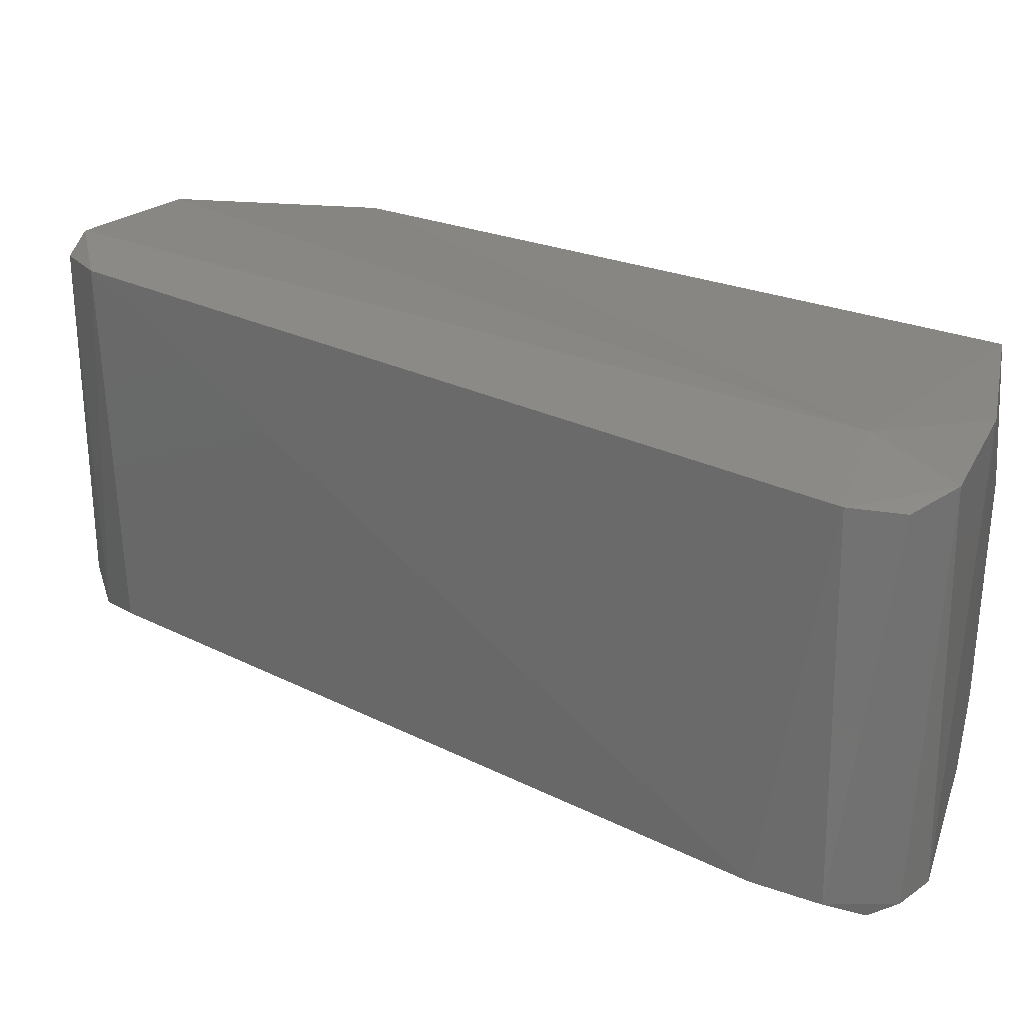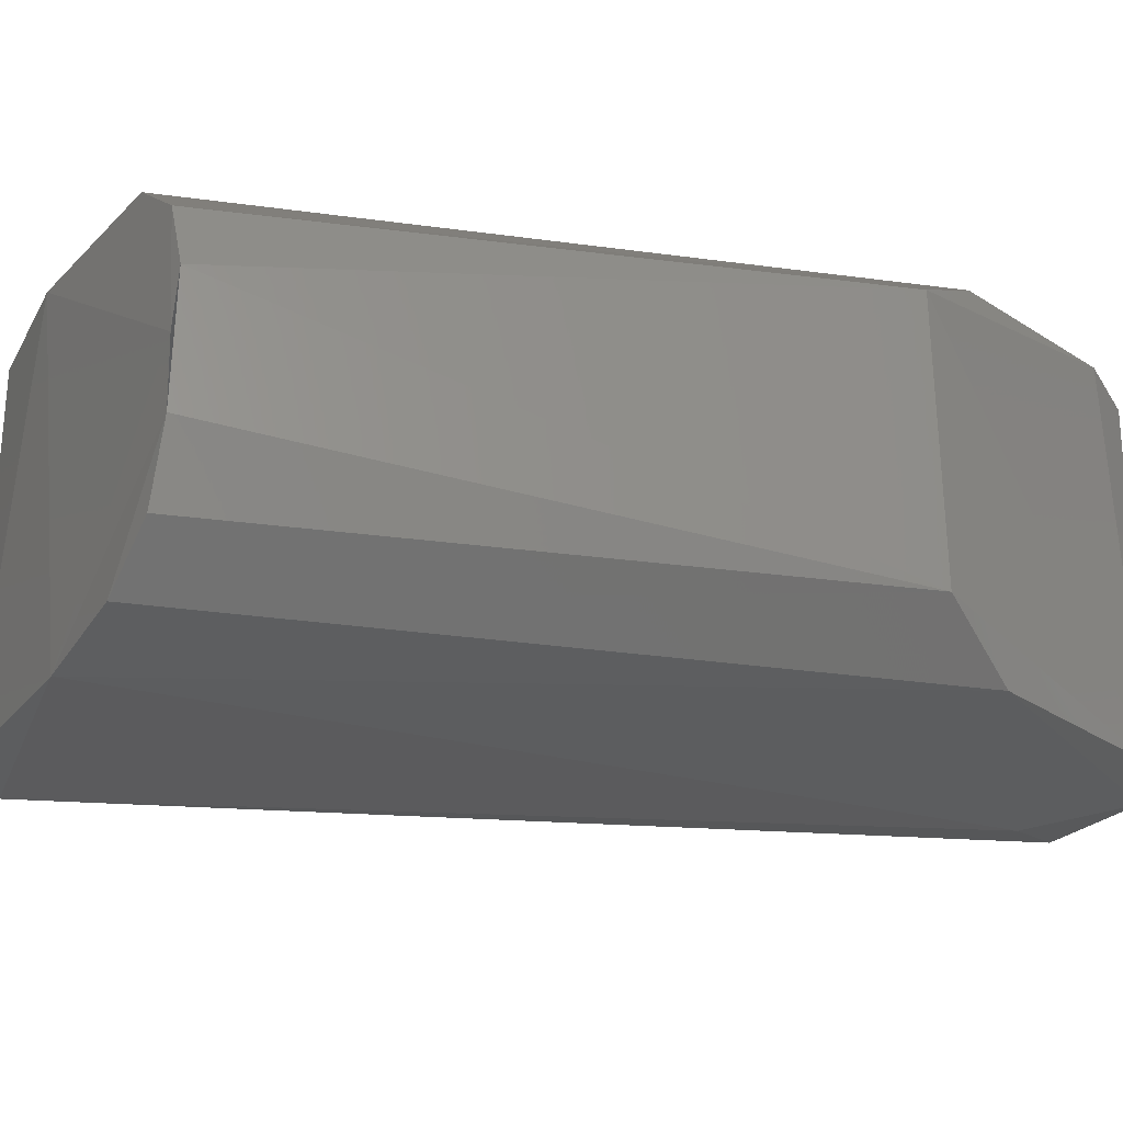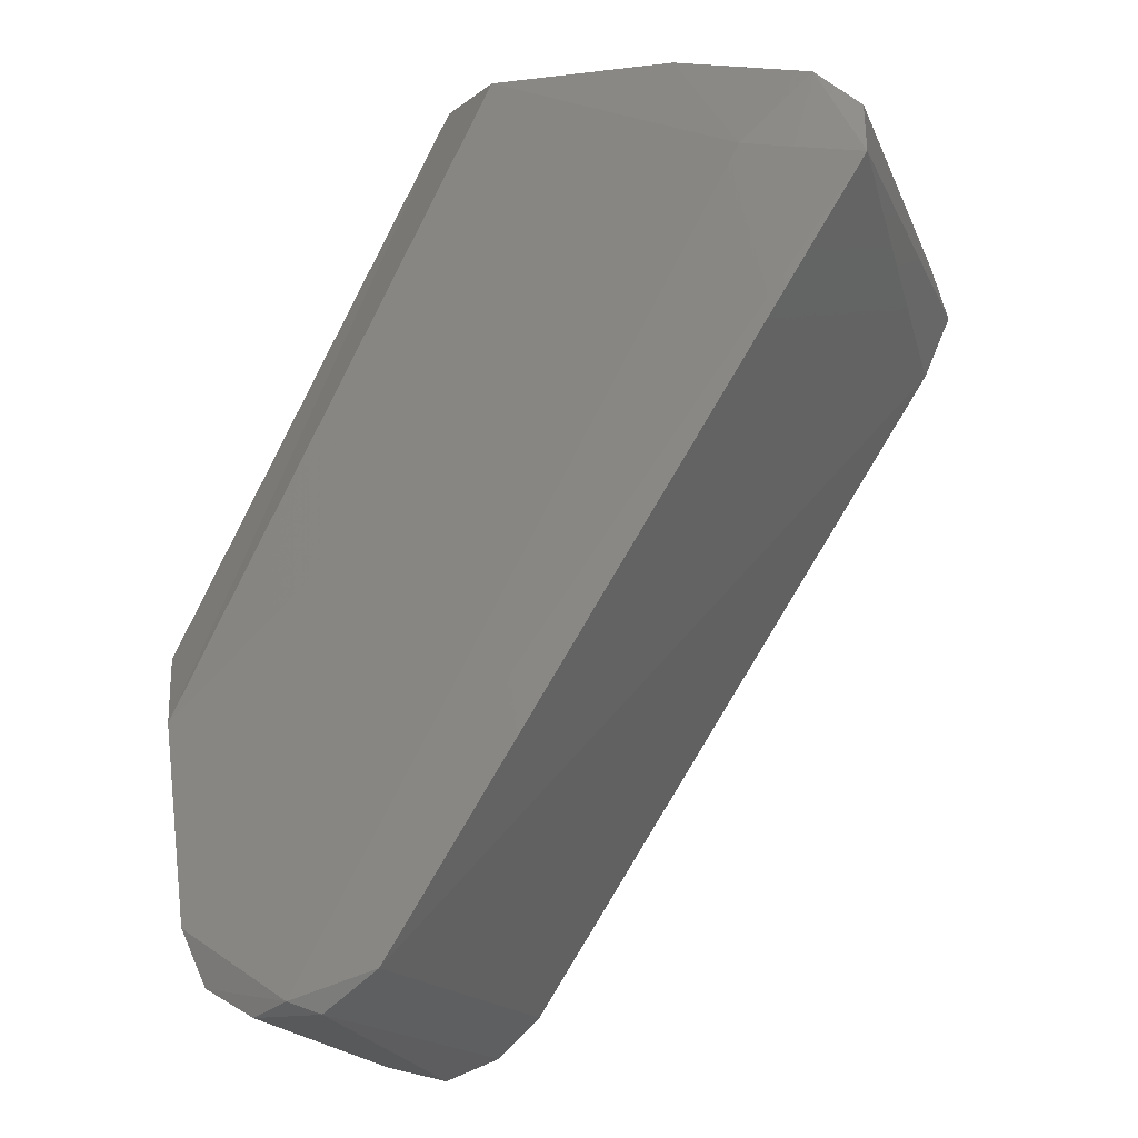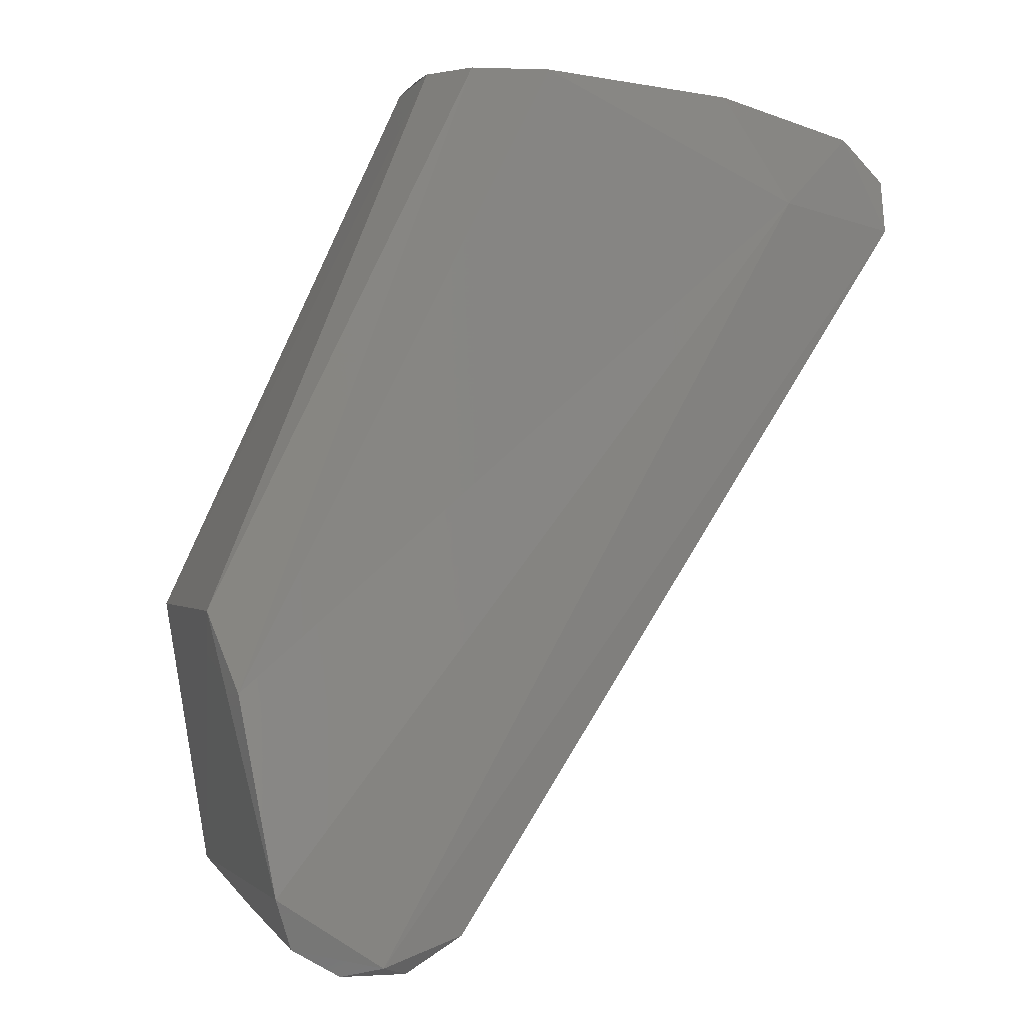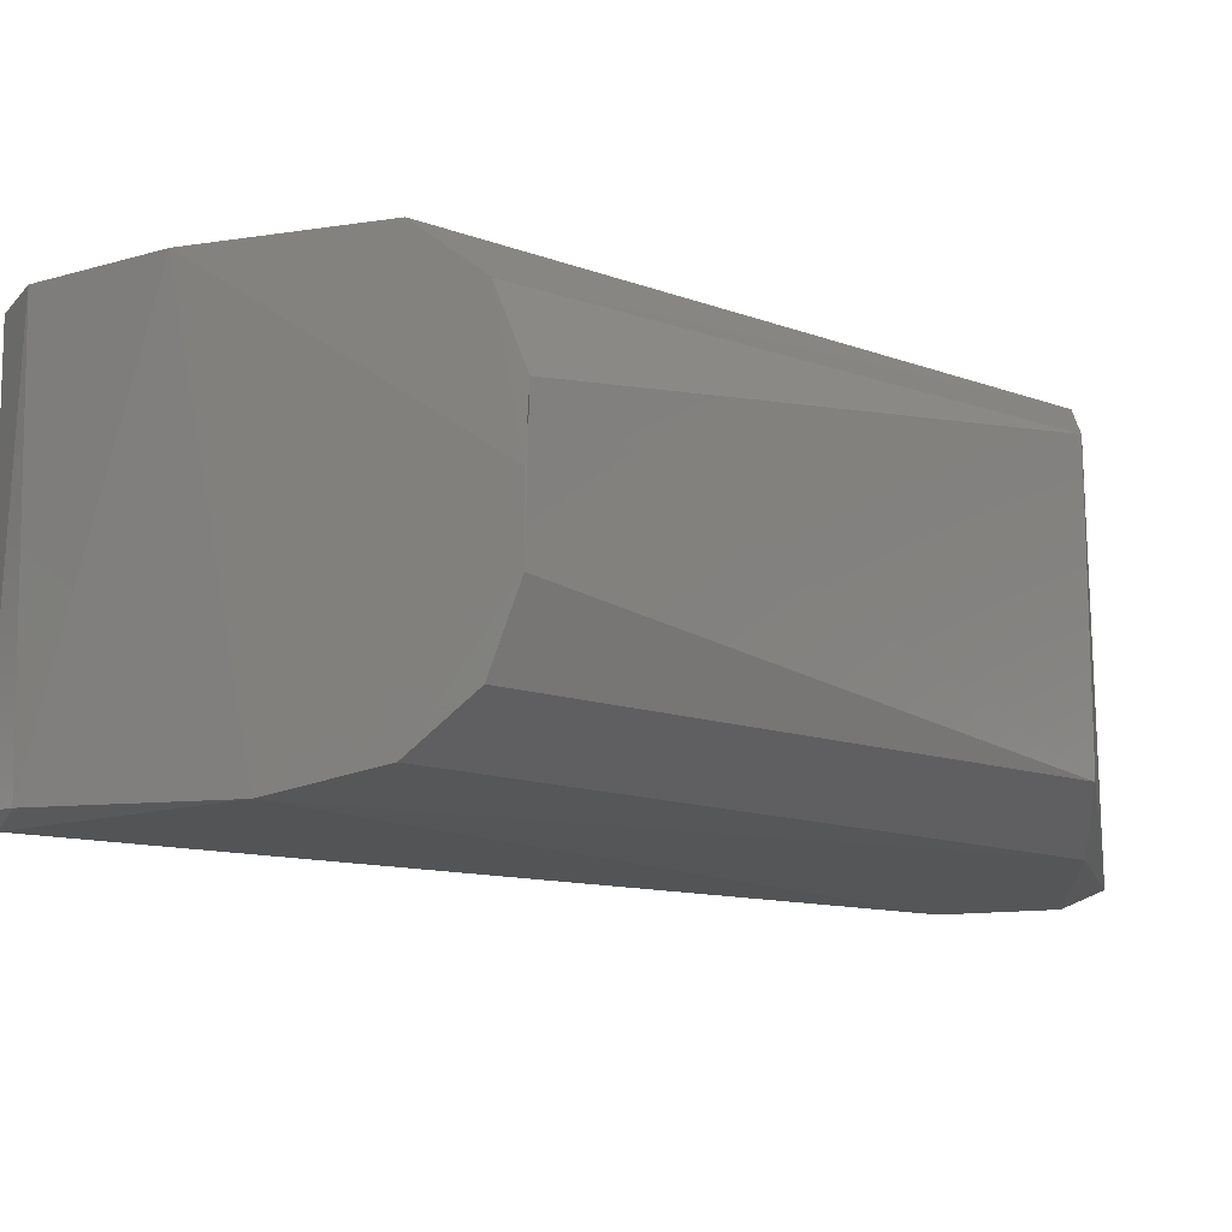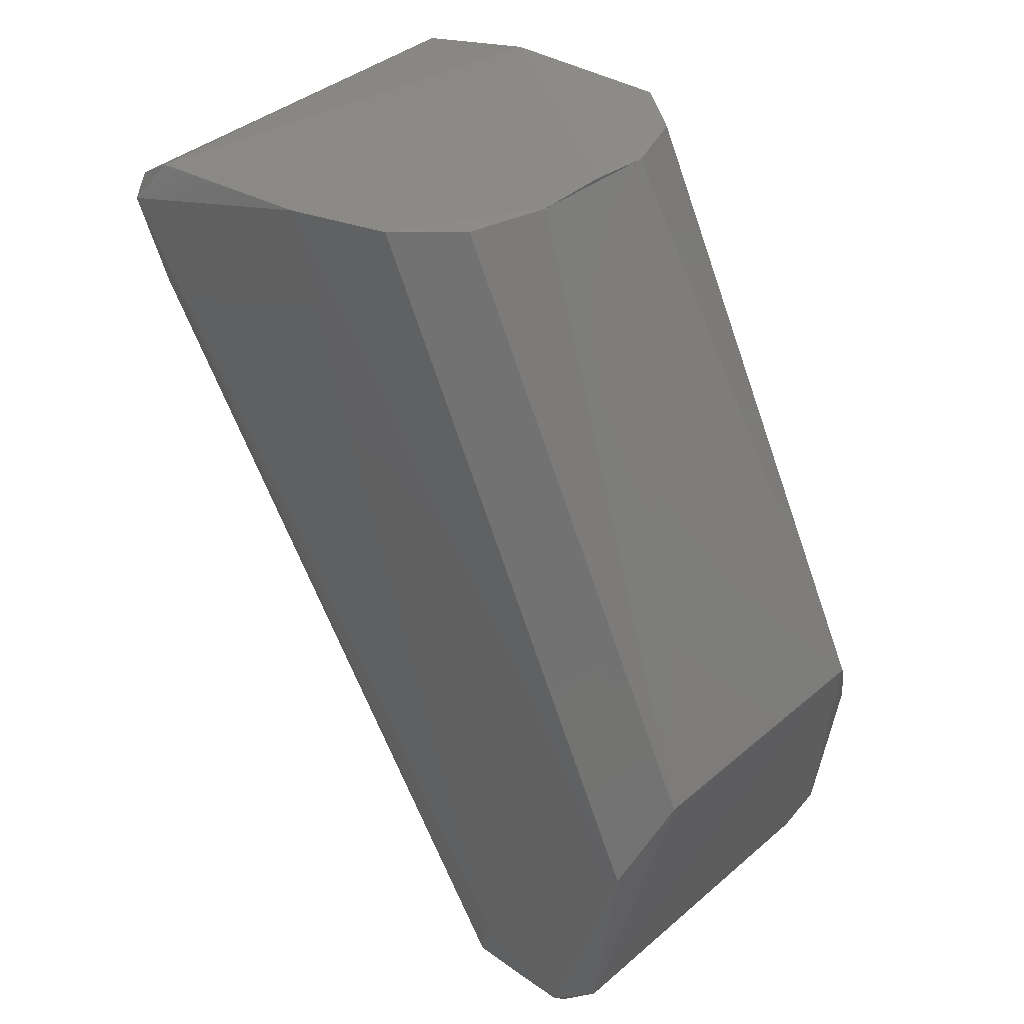
<metadata>
{"format":"stl","ext":"stl","renderer":"f3d","projection":"perspective","resolution":1024,"background":"white","views":[{"elev":26.0,"azim":95.7,"up":"+Z"},{"elev":-27.2,"azim":-128.8,"up":"+Z"},{"elev":-20.5,"azim":19.2,"up":"+Y"},{"elev":-0.3,"azim":-16.8,"up":"+Y"},{"elev":-11.7,"azim":-159.6,"up":"+Z"},{"elev":39.2,"azim":-136.0,"up":"+Y"}]}
</metadata>
<code>
# stl→obj: 35 verts, 65 faces
v -0.009044 0.007721 -0.01125
v 0.002519 0.005622 -0.01075
v -0.004803 0.007643 0.01075
v -0.0207 0.009655 1.526e-18
v -0.02067 0.009537 -0.003878
v -0.01541 0.008729 -0.01037
v -0.0317 -0.03851 -0.01061
v -0.03468 -0.02219 -0.007745
v -0.0346 -0.02206 0.007912
v -0.03133 -0.03775 0.01119
v 0.00413 -0.003079 -0.01025
v -0.01983 -0.03936 -0.01025
v -0.02065 -0.04037 0.01061
v 0.005523 0.0002331 0.01075
v -0.01916 0.009204 0.00743
v -0.01541 0.008729 0.01037
v -0.03325 -0.02652 0.01037
v -0.0331 -0.02721 -0.01052
v -0.019 0.009148 -0.007802
v 0.005381 0.003163 0.01045
v 0.002828 0.005522 0.01075
v -0.02904 -0.04168 -0.01025
v -0.02755 -0.04235 0.01025
v -0.02544 -0.04264 -0.01025
v -0.0238 -0.0424 0.01025
v -0.03029 -0.04071 0.01025
v 0.005703 0.0004233 -0.01025
v 0.005039 0.002586 -0.01119
v -0.0226 -0.0414 -0.0111
v -0.02347 -0.03808 -0.01155
v -0.0253 -0.04183 0.01123
v 0.004762 0.004153 -0.01058
v -0.001062 0.001527 0.01155
v -0.02903 -0.04072 -0.01123
v -0.02081 0.009482 0.003414
f 1 2 3
f 1 3 4
f 1 4 5
f 5 6 1
f 7 8 9
f 7 9 10
f 11 12 13
f 11 13 14
f 15 16 17
f 15 17 9
f 18 8 7
f 6 19 8
f 6 8 18
f 17 10 9
f 20 14 21
f 22 23 24
f 25 24 23
f 26 23 22
f 26 22 7
f 26 7 10
f 27 28 11
f 27 11 14
f 27 14 20
f 29 12 11
f 29 11 28
f 29 28 30
f 29 24 25
f 29 25 13
f 29 13 12
f 31 14 13
f 31 13 25
f 31 25 23
f 31 23 26
f 31 26 10
f 32 28 27
f 32 27 20
f 32 20 21
f 32 21 2
f 32 2 28
f 33 21 14
f 33 14 31
f 33 31 10
f 33 10 17
f 33 17 16
f 5 8 19
f 5 19 6
f 3 16 15
f 3 15 4
f 3 2 21
f 3 21 33
f 3 33 16
f 34 22 24
f 34 24 29
f 34 29 30
f 34 18 7
f 34 7 22
f 1 28 2
f 1 6 18
f 18 34 30
f 18 30 1
f 1 30 28
f 35 4 15
f 35 15 9
f 35 9 8
f 35 8 5

</code>
